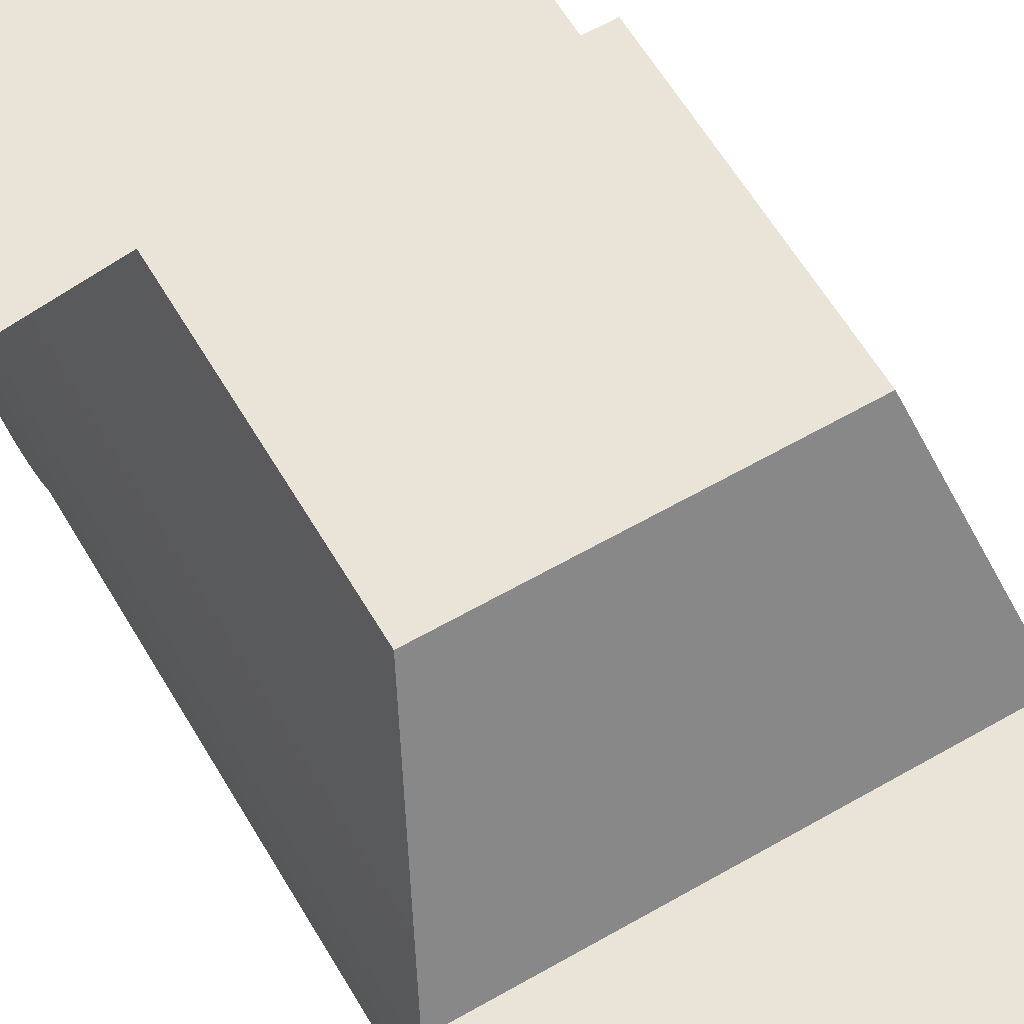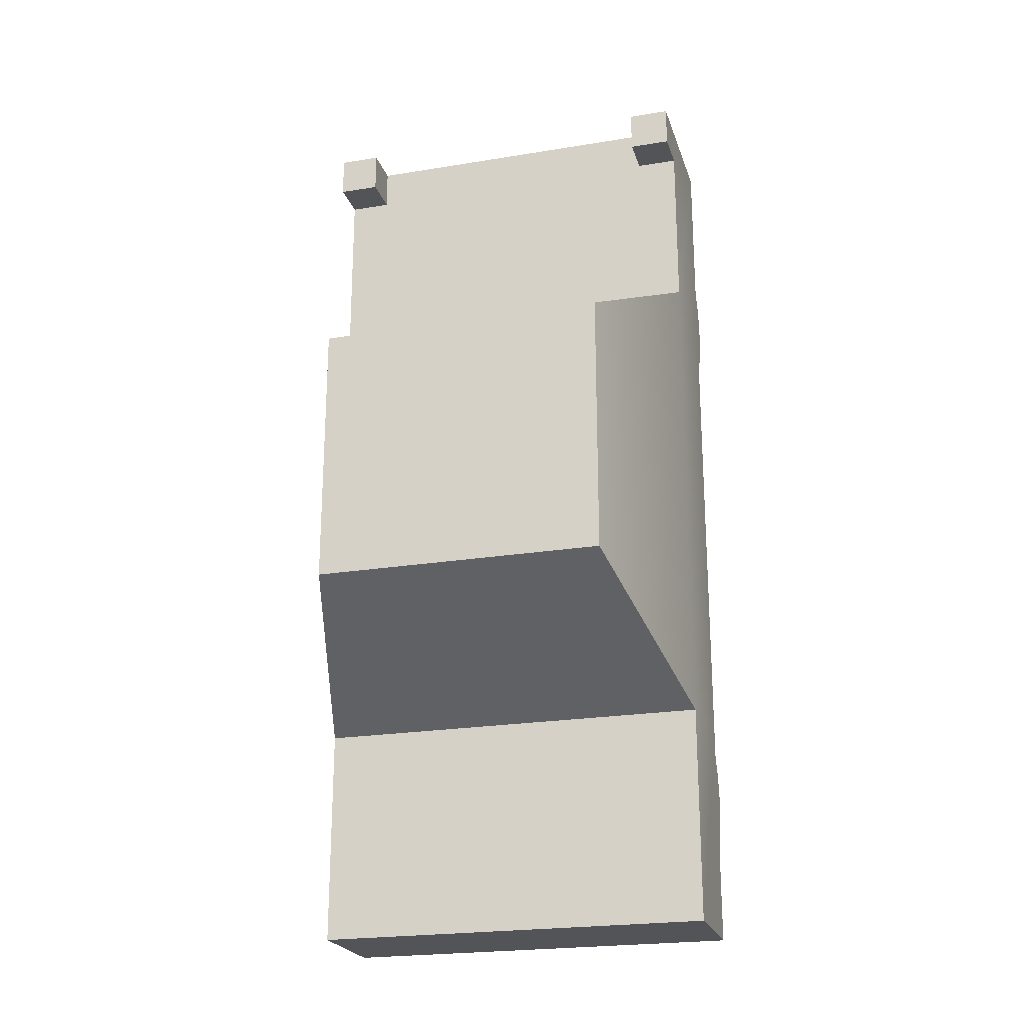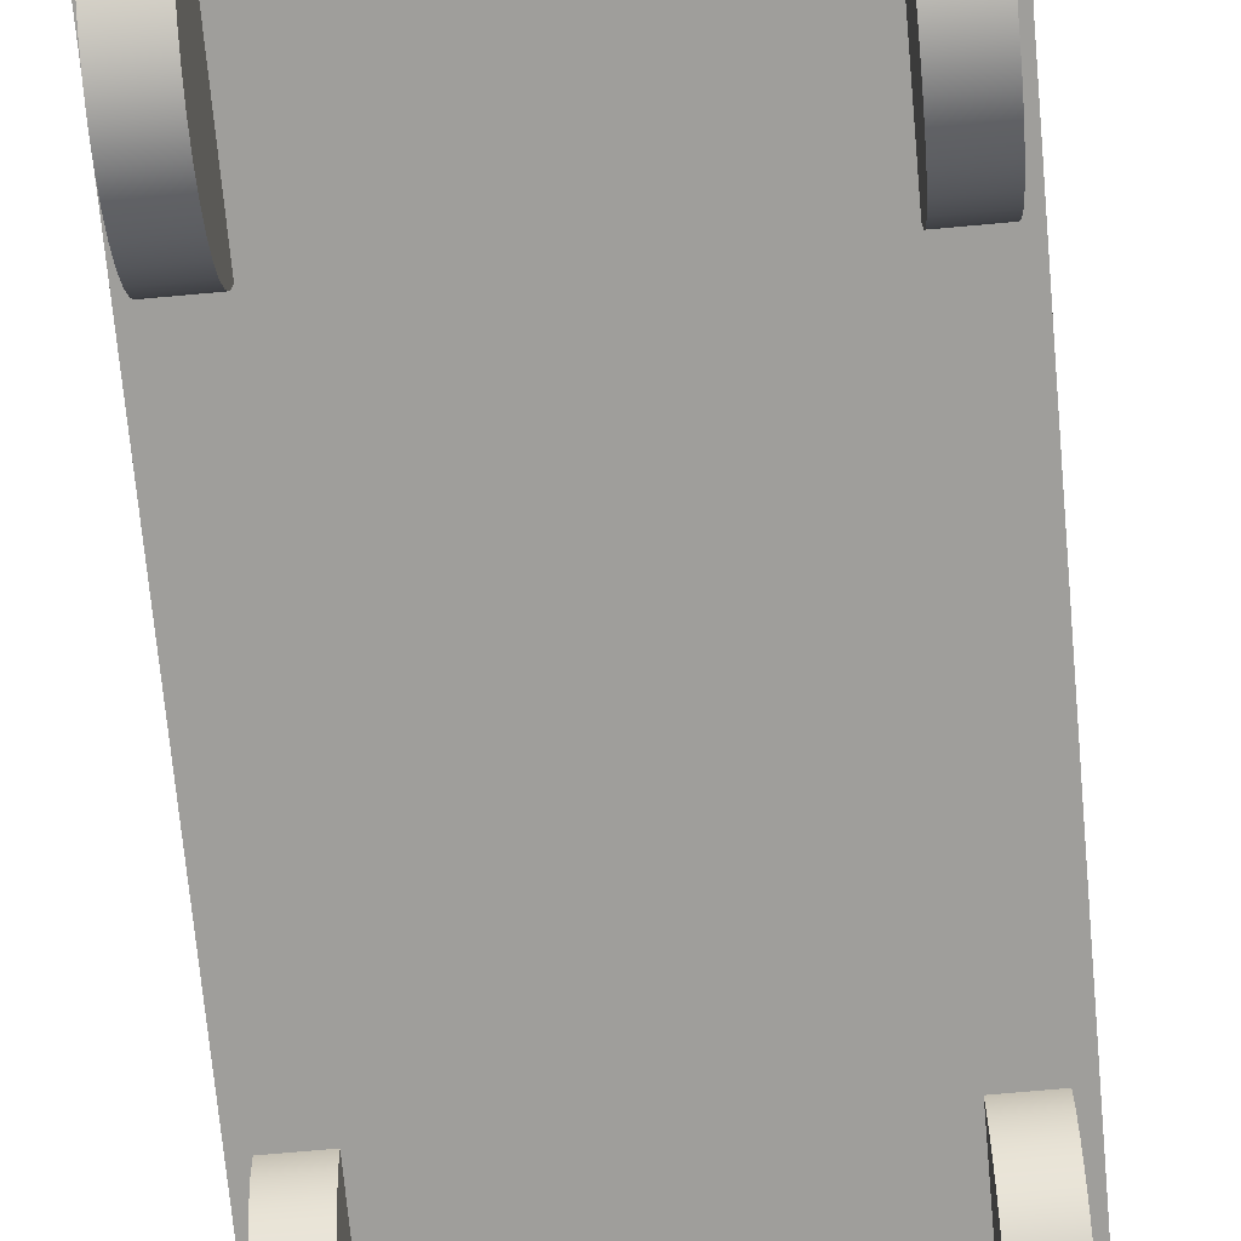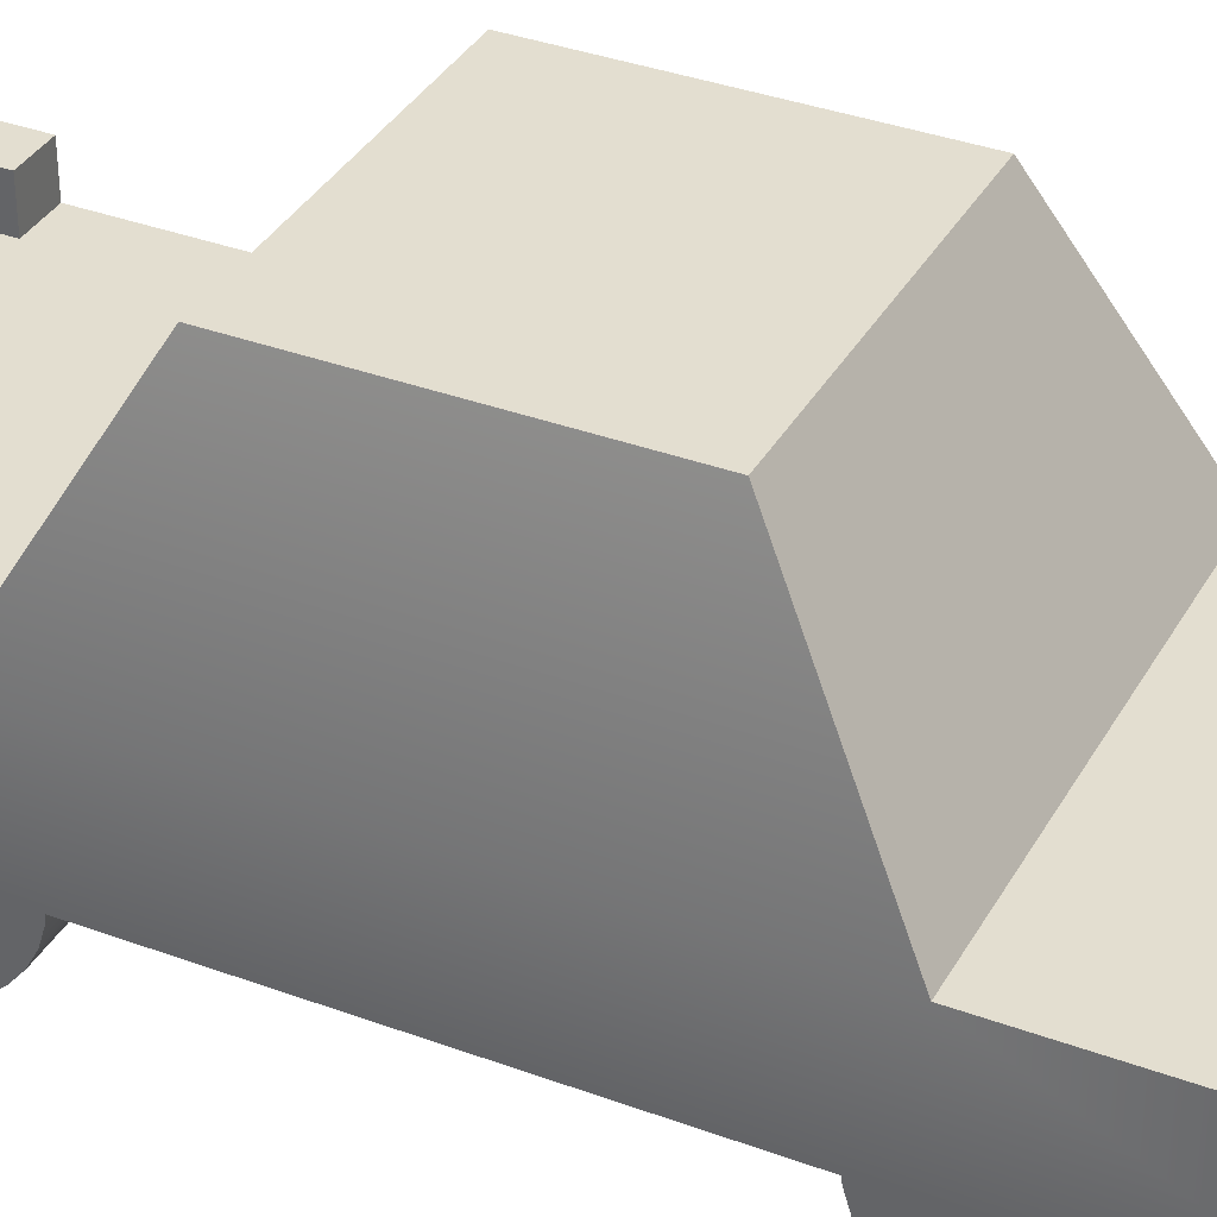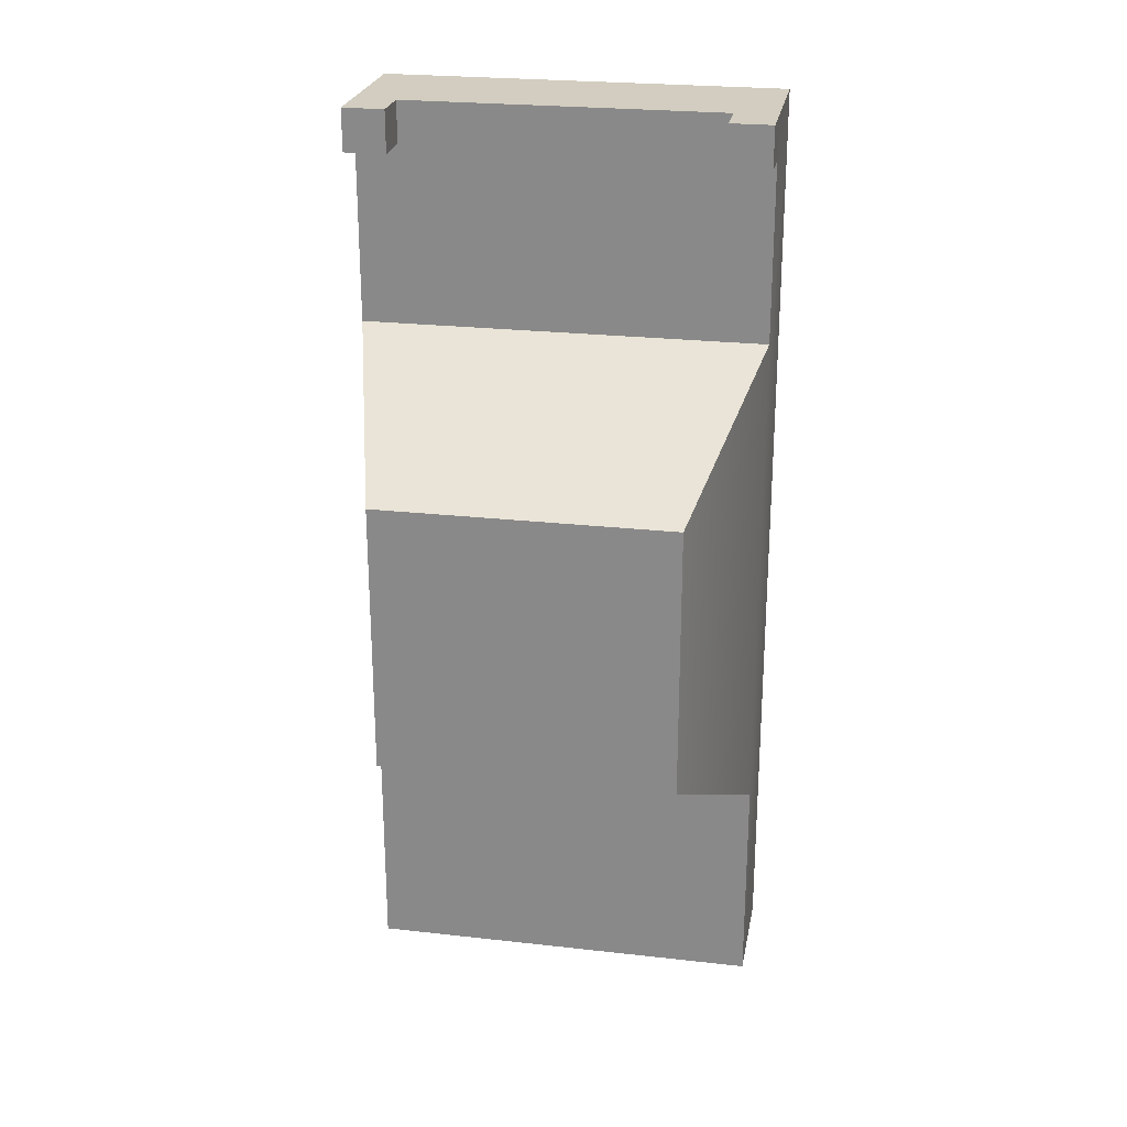
<metadata>
{"format":"obj","ext":"obj","renderer":"f3d","projection":"perspective","resolution":1024,"background":"white","views":[{"elev":61.0,"azim":-30.4,"up":"+Y"},{"elev":-22.8,"azim":-164.3,"up":"+Z"},{"elev":-70.8,"azim":-174.8,"up":"+Y"},{"elev":35.8,"azim":116.0,"up":"+Y"},{"elev":24.7,"azim":-169.6,"up":"+Z"}]}
</metadata>
<code>
v -15 7.172 18.6
v 15 7.172 18.6
v -15 15.74 18.6
v 15 15.74 18.6
v -15 15.74 -18.6
v 15 15.74 -18.6
v -15 7.172 -18.6
v 15 7.172 -18.6
v -15 7.172 35
v 15 7.172 35
v 15 15.74 35
v -15 15.74 35
v -15 15.74 -35
v 15 15.74 -35
v 15 7.172 -35
v -15 7.172 -35
v -10.98 30.74 10.15
v 10.98 30.74 10.15
v 10.98 30.74 -10.15
v -10.98 30.74 -10.15
v -15 15.74 35
v -11.87 15.74 35
v -15 18.87 35
v -11.87 18.87 35
v -15 18.87 31.87
v -11.87 18.87 31.87
v -15 15.74 31.87
v -11.87 15.74 31.87
v 11.87 15.74 35
v 15 15.74 35
v 11.87 18.87 35
v 15 18.87 35
v 11.87 18.87 31.87
v 15 18.87 31.87
v 11.87 15.74 31.87
v 15 15.74 31.87
v -14.02 14.21 23.89
v -14.02 13.8 25.24
v -14.02 13.14 26.48
v -14.02 12.24 27.57
v -14.02 11.16 28.46
v -14.02 9.917 29.12
v -14.02 8.571 29.53
v -14.02 7.172 29.67
v -14.02 5.772 29.53
v -14.02 4.426 29.12
v -14.02 3.186 28.46
v -14.02 2.099 27.57
v -14.02 1.207 26.48
v -14.02 0.5436 25.24
v -14.02 0.1354 23.89
v -14.02 -0.00246 22.49
v -14.02 0.1354 21.09
v -14.02 0.5436 19.75
v -14.02 1.207 18.51
v -14.02 2.099 17.42
v -14.02 3.186 16.53
v -14.02 4.426 15.87
v -14.02 5.772 15.46
v -14.02 7.172 15.32
v -14.02 8.571 15.46
v -14.02 9.917 15.87
v -14.02 11.16 16.53
v -14.02 12.24 17.42
v -14.02 13.14 18.51
v -14.02 13.8 19.75
v -14.02 14.21 21.09
v -14.02 14.35 22.49
v -11.02 14.21 23.89
v -11.02 13.8 25.24
v -11.02 13.14 26.48
v -11.02 12.24 27.57
v -11.02 11.16 28.46
v -11.02 9.917 29.12
v -11.02 8.571 29.53
v -11.02 7.172 29.67
v -11.02 5.772 29.53
v -11.02 4.426 29.12
v -11.02 3.186 28.46
v -11.02 2.099 27.57
v -11.02 1.207 26.48
v -11.02 0.5436 25.24
v -11.02 0.1354 23.89
v -11.02 -0.00246 22.49
v -11.02 0.1354 21.09
v -11.02 0.5436 19.75
v -11.02 1.207 18.51
v -11.02 2.099 17.42
v -11.02 3.186 16.53
v -11.02 4.426 15.87
v -11.02 5.772 15.46
v -11.02 7.172 15.32
v -11.02 8.571 15.46
v -11.02 9.917 15.87
v -11.02 11.16 16.53
v -11.02 12.24 17.42
v -11.02 13.14 18.51
v -11.02 13.8 19.75
v -11.02 14.21 21.09
v -11.02 14.35 22.49
v -14.02 7.172 22.49
v -11.02 7.172 22.49
v 14.02 14.21 23.89
v 14.02 13.8 25.24
v 14.02 13.14 26.48
v 14.02 12.24 27.57
v 14.02 11.16 28.46
v 14.02 9.917 29.12
v 14.02 8.571 29.53
v 14.02 7.172 29.67
v 14.02 5.772 29.53
v 14.02 4.426 29.12
v 14.02 3.186 28.46
v 14.02 2.099 27.57
v 14.02 1.207 26.48
v 14.02 0.5436 25.24
v 14.02 0.1354 23.89
v 14.02 -0.00246 22.49
v 14.02 0.1354 21.09
v 14.02 0.5436 19.75
v 14.02 1.207 18.51
v 14.02 2.099 17.42
v 14.02 3.186 16.53
v 14.02 4.426 15.87
v 14.02 5.772 15.46
v 14.02 7.172 15.32
v 14.02 8.571 15.46
v 14.02 9.917 15.87
v 14.02 11.16 16.53
v 14.02 12.24 17.42
v 14.02 13.14 18.51
v 14.02 13.8 19.75
v 14.02 14.21 21.09
v 14.02 14.35 22.49
v 11.02 14.21 23.89
v 11.02 13.8 25.24
v 11.02 13.14 26.48
v 11.02 12.24 27.57
v 11.02 11.16 28.46
v 11.02 9.917 29.12
v 11.02 8.571 29.53
v 11.02 7.172 29.67
v 11.02 5.772 29.53
v 11.02 4.426 29.12
v 11.02 3.186 28.46
v 11.02 2.099 27.57
v 11.02 1.207 26.48
v 11.02 0.5436 25.24
v 11.02 0.1354 23.89
v 11.02 -0.00246 22.49
v 11.02 0.1354 21.09
v 11.02 0.5436 19.75
v 11.02 1.207 18.51
v 11.02 2.099 17.42
v 11.02 3.186 16.53
v 11.02 4.426 15.87
v 11.02 5.772 15.46
v 11.02 7.172 15.32
v 11.02 8.571 15.46
v 11.02 9.917 15.87
v 11.02 11.16 16.53
v 11.02 12.24 17.42
v 11.02 13.14 18.51
v 11.02 13.8 19.75
v 11.02 14.21 21.09
v 11.02 14.35 22.49
v 14.02 7.172 22.49
v 11.02 7.172 22.49
v -14.02 14.21 -23.89
v -14.02 13.8 -25.24
v -14.02 13.14 -26.48
v -14.02 12.24 -27.57
v -14.02 11.16 -28.46
v -14.02 9.917 -29.12
v -14.02 8.571 -29.53
v -14.02 7.172 -29.67
v -14.02 5.772 -29.53
v -14.02 4.426 -29.12
v -14.02 3.186 -28.46
v -14.02 2.099 -27.57
v -14.02 1.207 -26.48
v -14.02 0.5436 -25.24
v -14.02 0.1354 -23.89
v -14.02 -0.00246 -22.49
v -14.02 0.1354 -21.09
v -14.02 0.5436 -19.75
v -14.02 1.207 -18.51
v -14.02 2.099 -17.42
v -14.02 3.186 -16.53
v -14.02 4.426 -15.87
v -14.02 5.772 -15.46
v -14.02 7.172 -15.32
v -14.02 8.571 -15.46
v -14.02 9.917 -15.87
v -14.02 11.16 -16.53
v -14.02 12.24 -17.42
v -14.02 13.14 -18.51
v -14.02 13.8 -19.75
v -14.02 14.21 -21.09
v -14.02 14.35 -22.49
v -11.02 14.21 -23.89
v -11.02 13.8 -25.24
v -11.02 13.14 -26.48
v -11.02 12.24 -27.57
v -11.02 11.16 -28.46
v -11.02 9.917 -29.12
v -11.02 8.571 -29.53
v -11.02 7.172 -29.67
v -11.02 5.772 -29.53
v -11.02 4.426 -29.12
v -11.02 3.186 -28.46
v -11.02 2.099 -27.57
v -11.02 1.207 -26.48
v -11.02 0.5436 -25.24
v -11.02 0.1354 -23.89
v -11.02 -0.00246 -22.49
v -11.02 0.1354 -21.09
v -11.02 0.5436 -19.75
v -11.02 1.207 -18.51
v -11.02 2.099 -17.42
v -11.02 3.186 -16.53
v -11.02 4.426 -15.87
v -11.02 5.772 -15.46
v -11.02 7.172 -15.32
v -11.02 8.571 -15.46
v -11.02 9.917 -15.87
v -11.02 11.16 -16.53
v -11.02 12.24 -17.42
v -11.02 13.14 -18.51
v -11.02 13.8 -19.75
v -11.02 14.21 -21.09
v -11.02 14.35 -22.49
v -14.02 7.172 -22.49
v -11.02 7.172 -22.49
v 14.02 14.21 -23.89
v 14.02 13.8 -25.24
v 14.02 13.14 -26.48
v 14.02 12.24 -27.57
v 14.02 11.16 -28.46
v 14.02 9.917 -29.12
v 14.02 8.571 -29.53
v 14.02 7.172 -29.67
v 14.02 5.772 -29.53
v 14.02 4.426 -29.12
v 14.02 3.186 -28.46
v 14.02 2.099 -27.57
v 14.02 1.207 -26.48
v 14.02 0.5436 -25.24
v 14.02 0.1354 -23.89
v 14.02 -0.00246 -22.49
v 14.02 0.1354 -21.09
v 14.02 0.5436 -19.75
v 14.02 1.207 -18.51
v 14.02 2.099 -17.42
v 14.02 3.186 -16.53
v 14.02 4.426 -15.87
v 14.02 5.772 -15.46
v 14.02 7.172 -15.32
v 14.02 8.571 -15.46
v 14.02 9.917 -15.87
v 14.02 11.16 -16.53
v 14.02 12.24 -17.42
v 14.02 13.14 -18.51
v 14.02 13.8 -19.75
v 14.02 14.21 -21.09
v 14.02 14.35 -22.49
v 11.02 14.21 -23.89
v 11.02 13.8 -25.24
v 11.02 13.14 -26.48
v 11.02 12.24 -27.57
v 11.02 11.16 -28.46
v 11.02 9.917 -29.12
v 11.02 8.571 -29.53
v 11.02 7.172 -29.67
v 11.02 5.772 -29.53
v 11.02 4.426 -29.12
v 11.02 3.186 -28.46
v 11.02 2.099 -27.57
v 11.02 1.207 -26.48
v 11.02 0.5436 -25.24
v 11.02 0.1354 -23.89
v 11.02 -0.00246 -22.49
v 11.02 0.1354 -21.09
v 11.02 0.5436 -19.75
v 11.02 1.207 -18.51
v 11.02 2.099 -17.42
v 11.02 3.186 -16.53
v 11.02 4.426 -15.87
v 11.02 5.772 -15.46
v 11.02 7.172 -15.32
v 11.02 8.571 -15.46
v 11.02 9.917 -15.87
v 11.02 11.16 -16.53
v 11.02 12.24 -17.42
v 11.02 13.14 -18.51
v 11.02 13.8 -19.75
v 11.02 14.21 -21.09
v 11.02 14.35 -22.49
v 14.02 7.172 -22.49
v 11.02 7.172 -22.49
f 9 10 11 12
f 17 18 19 20
f 13 14 15 16
f 7 8 2 1
f 2 8 6 4
f 7 1 3 5
f 1 2 10 9
f 2 4 11 10
f 4 3 12 11
f 3 1 9 12
f 5 6 14 13
f 6 8 15 14
f 8 7 16 15
f 7 5 13 16
f 3 4 18 17
f 4 6 19 18
f 6 5 20 19
f 5 3 17 20
f 21 22 24 23
f 23 24 26 25
f 25 26 28 27
f 27 28 22 21
f 22 28 26 24
f 27 21 23 25
f 29 30 32 31
f 31 32 34 33
f 33 34 36 35
f 35 36 30 29
f 30 36 34 32
f 35 29 31 33
f 37 38 70 69
f 38 39 71 70
f 39 40 72 71
f 40 41 73 72
f 41 42 74 73
f 42 43 75 74
f 43 44 76 75
f 44 45 77 76
f 45 46 78 77
f 46 47 79 78
f 47 48 80 79
f 48 49 81 80
f 49 50 82 81
f 50 51 83 82
f 51 52 84 83
f 52 53 85 84
f 53 54 86 85
f 54 55 87 86
f 55 56 88 87
f 56 57 89 88
f 57 58 90 89
f 58 59 91 90
f 59 60 92 91
f 60 61 93 92
f 61 62 94 93
f 62 63 95 94
f 63 64 96 95
f 64 65 97 96
f 65 66 98 97
f 66 67 99 98
f 67 68 100 99
f 68 37 69 100
f 38 37 101
f 39 38 101
f 40 39 101
f 41 40 101
f 42 41 101
f 43 42 101
f 44 43 101
f 45 44 101
f 46 45 101
f 47 46 101
f 48 47 101
f 49 48 101
f 50 49 101
f 51 50 101
f 52 51 101
f 53 52 101
f 54 53 101
f 55 54 101
f 56 55 101
f 57 56 101
f 58 57 101
f 59 58 101
f 60 59 101
f 61 60 101
f 62 61 101
f 63 62 101
f 64 63 101
f 65 64 101
f 66 65 101
f 67 66 101
f 68 67 101
f 37 68 101
f 69 70 102
f 70 71 102
f 71 72 102
f 72 73 102
f 73 74 102
f 74 75 102
f 75 76 102
f 76 77 102
f 77 78 102
f 78 79 102
f 79 80 102
f 80 81 102
f 81 82 102
f 82 83 102
f 83 84 102
f 84 85 102
f 85 86 102
f 86 87 102
f 87 88 102
f 88 89 102
f 89 90 102
f 90 91 102
f 91 92 102
f 92 93 102
f 93 94 102
f 94 95 102
f 95 96 102
f 96 97 102
f 97 98 102
f 98 99 102
f 99 100 102
f 100 69 102
f 103 135 136 104
f 104 136 137 105
f 105 137 138 106
f 106 138 139 107
f 107 139 140 108
f 108 140 141 109
f 109 141 142 110
f 110 142 143 111
f 111 143 144 112
f 112 144 145 113
f 113 145 146 114
f 114 146 147 115
f 115 147 148 116
f 116 148 149 117
f 117 149 150 118
f 118 150 151 119
f 119 151 152 120
f 120 152 153 121
f 121 153 154 122
f 122 154 155 123
f 123 155 156 124
f 124 156 157 125
f 125 157 158 126
f 126 158 159 127
f 127 159 160 128
f 128 160 161 129
f 129 161 162 130
f 130 162 163 131
f 131 163 164 132
f 132 164 165 133
f 133 165 166 134
f 134 166 135 103
f 104 167 103
f 105 167 104
f 106 167 105
f 107 167 106
f 108 167 107
f 109 167 108
f 110 167 109
f 111 167 110
f 112 167 111
f 113 167 112
f 114 167 113
f 115 167 114
f 116 167 115
f 117 167 116
f 118 167 117
f 119 167 118
f 120 167 119
f 121 167 120
f 122 167 121
f 123 167 122
f 124 167 123
f 125 167 124
f 126 167 125
f 127 167 126
f 128 167 127
f 129 167 128
f 130 167 129
f 131 167 130
f 132 167 131
f 133 167 132
f 134 167 133
f 103 167 134
f 135 168 136
f 136 168 137
f 137 168 138
f 138 168 139
f 139 168 140
f 140 168 141
f 141 168 142
f 142 168 143
f 143 168 144
f 144 168 145
f 145 168 146
f 146 168 147
f 147 168 148
f 148 168 149
f 149 168 150
f 150 168 151
f 151 168 152
f 152 168 153
f 153 168 154
f 154 168 155
f 155 168 156
f 156 168 157
f 157 168 158
f 158 168 159
f 159 168 160
f 160 168 161
f 161 168 162
f 162 168 163
f 163 168 164
f 164 168 165
f 165 168 166
f 166 168 135
f 169 201 202 170
f 170 202 203 171
f 171 203 204 172
f 172 204 205 173
f 173 205 206 174
f 174 206 207 175
f 175 207 208 176
f 176 208 209 177
f 177 209 210 178
f 178 210 211 179
f 179 211 212 180
f 180 212 213 181
f 181 213 214 182
f 182 214 215 183
f 183 215 216 184
f 184 216 217 185
f 185 217 218 186
f 186 218 219 187
f 187 219 220 188
f 188 220 221 189
f 189 221 222 190
f 190 222 223 191
f 191 223 224 192
f 192 224 225 193
f 193 225 226 194
f 194 226 227 195
f 195 227 228 196
f 196 228 229 197
f 197 229 230 198
f 198 230 231 199
f 199 231 232 200
f 200 232 201 169
f 170 233 169
f 171 233 170
f 172 233 171
f 173 233 172
f 174 233 173
f 175 233 174
f 176 233 175
f 177 233 176
f 178 233 177
f 179 233 178
f 180 233 179
f 181 233 180
f 182 233 181
f 183 233 182
f 184 233 183
f 185 233 184
f 186 233 185
f 187 233 186
f 188 233 187
f 189 233 188
f 190 233 189
f 191 233 190
f 192 233 191
f 193 233 192
f 194 233 193
f 195 233 194
f 196 233 195
f 197 233 196
f 198 233 197
f 199 233 198
f 200 233 199
f 169 233 200
f 201 234 202
f 202 234 203
f 203 234 204
f 204 234 205
f 205 234 206
f 206 234 207
f 207 234 208
f 208 234 209
f 209 234 210
f 210 234 211
f 211 234 212
f 212 234 213
f 213 234 214
f 214 234 215
f 215 234 216
f 216 234 217
f 217 234 218
f 218 234 219
f 219 234 220
f 220 234 221
f 221 234 222
f 222 234 223
f 223 234 224
f 224 234 225
f 225 234 226
f 226 234 227
f 227 234 228
f 228 234 229
f 229 234 230
f 230 234 231
f 231 234 232
f 232 234 201
f 235 236 268 267
f 236 237 269 268
f 237 238 270 269
f 238 239 271 270
f 239 240 272 271
f 240 241 273 272
f 241 242 274 273
f 242 243 275 274
f 243 244 276 275
f 244 245 277 276
f 245 246 278 277
f 246 247 279 278
f 247 248 280 279
f 248 249 281 280
f 249 250 282 281
f 250 251 283 282
f 251 252 284 283
f 252 253 285 284
f 253 254 286 285
f 254 255 287 286
f 255 256 288 287
f 256 257 289 288
f 257 258 290 289
f 258 259 291 290
f 259 260 292 291
f 260 261 293 292
f 261 262 294 293
f 262 263 295 294
f 263 264 296 295
f 264 265 297 296
f 265 266 298 297
f 266 235 267 298
f 236 235 299
f 237 236 299
f 238 237 299
f 239 238 299
f 240 239 299
f 241 240 299
f 242 241 299
f 243 242 299
f 244 243 299
f 245 244 299
f 246 245 299
f 247 246 299
f 248 247 299
f 249 248 299
f 250 249 299
f 251 250 299
f 252 251 299
f 253 252 299
f 254 253 299
f 255 254 299
f 256 255 299
f 257 256 299
f 258 257 299
f 259 258 299
f 260 259 299
f 261 260 299
f 262 261 299
f 263 262 299
f 264 263 299
f 265 264 299
f 266 265 299
f 235 266 299
f 267 268 300
f 268 269 300
f 269 270 300
f 270 271 300
f 271 272 300
f 272 273 300
f 273 274 300
f 274 275 300
f 275 276 300
f 276 277 300
f 277 278 300
f 278 279 300
f 279 280 300
f 280 281 300
f 281 282 300
f 282 283 300
f 283 284 300
f 284 285 300
f 285 286 300
f 286 287 300
f 287 288 300
f 288 289 300
f 289 290 300
f 290 291 300
f 291 292 300
f 292 293 300
f 293 294 300
f 294 295 300
f 295 296 300
f 296 297 300
f 297 298 300
f 298 267 300

</code>
